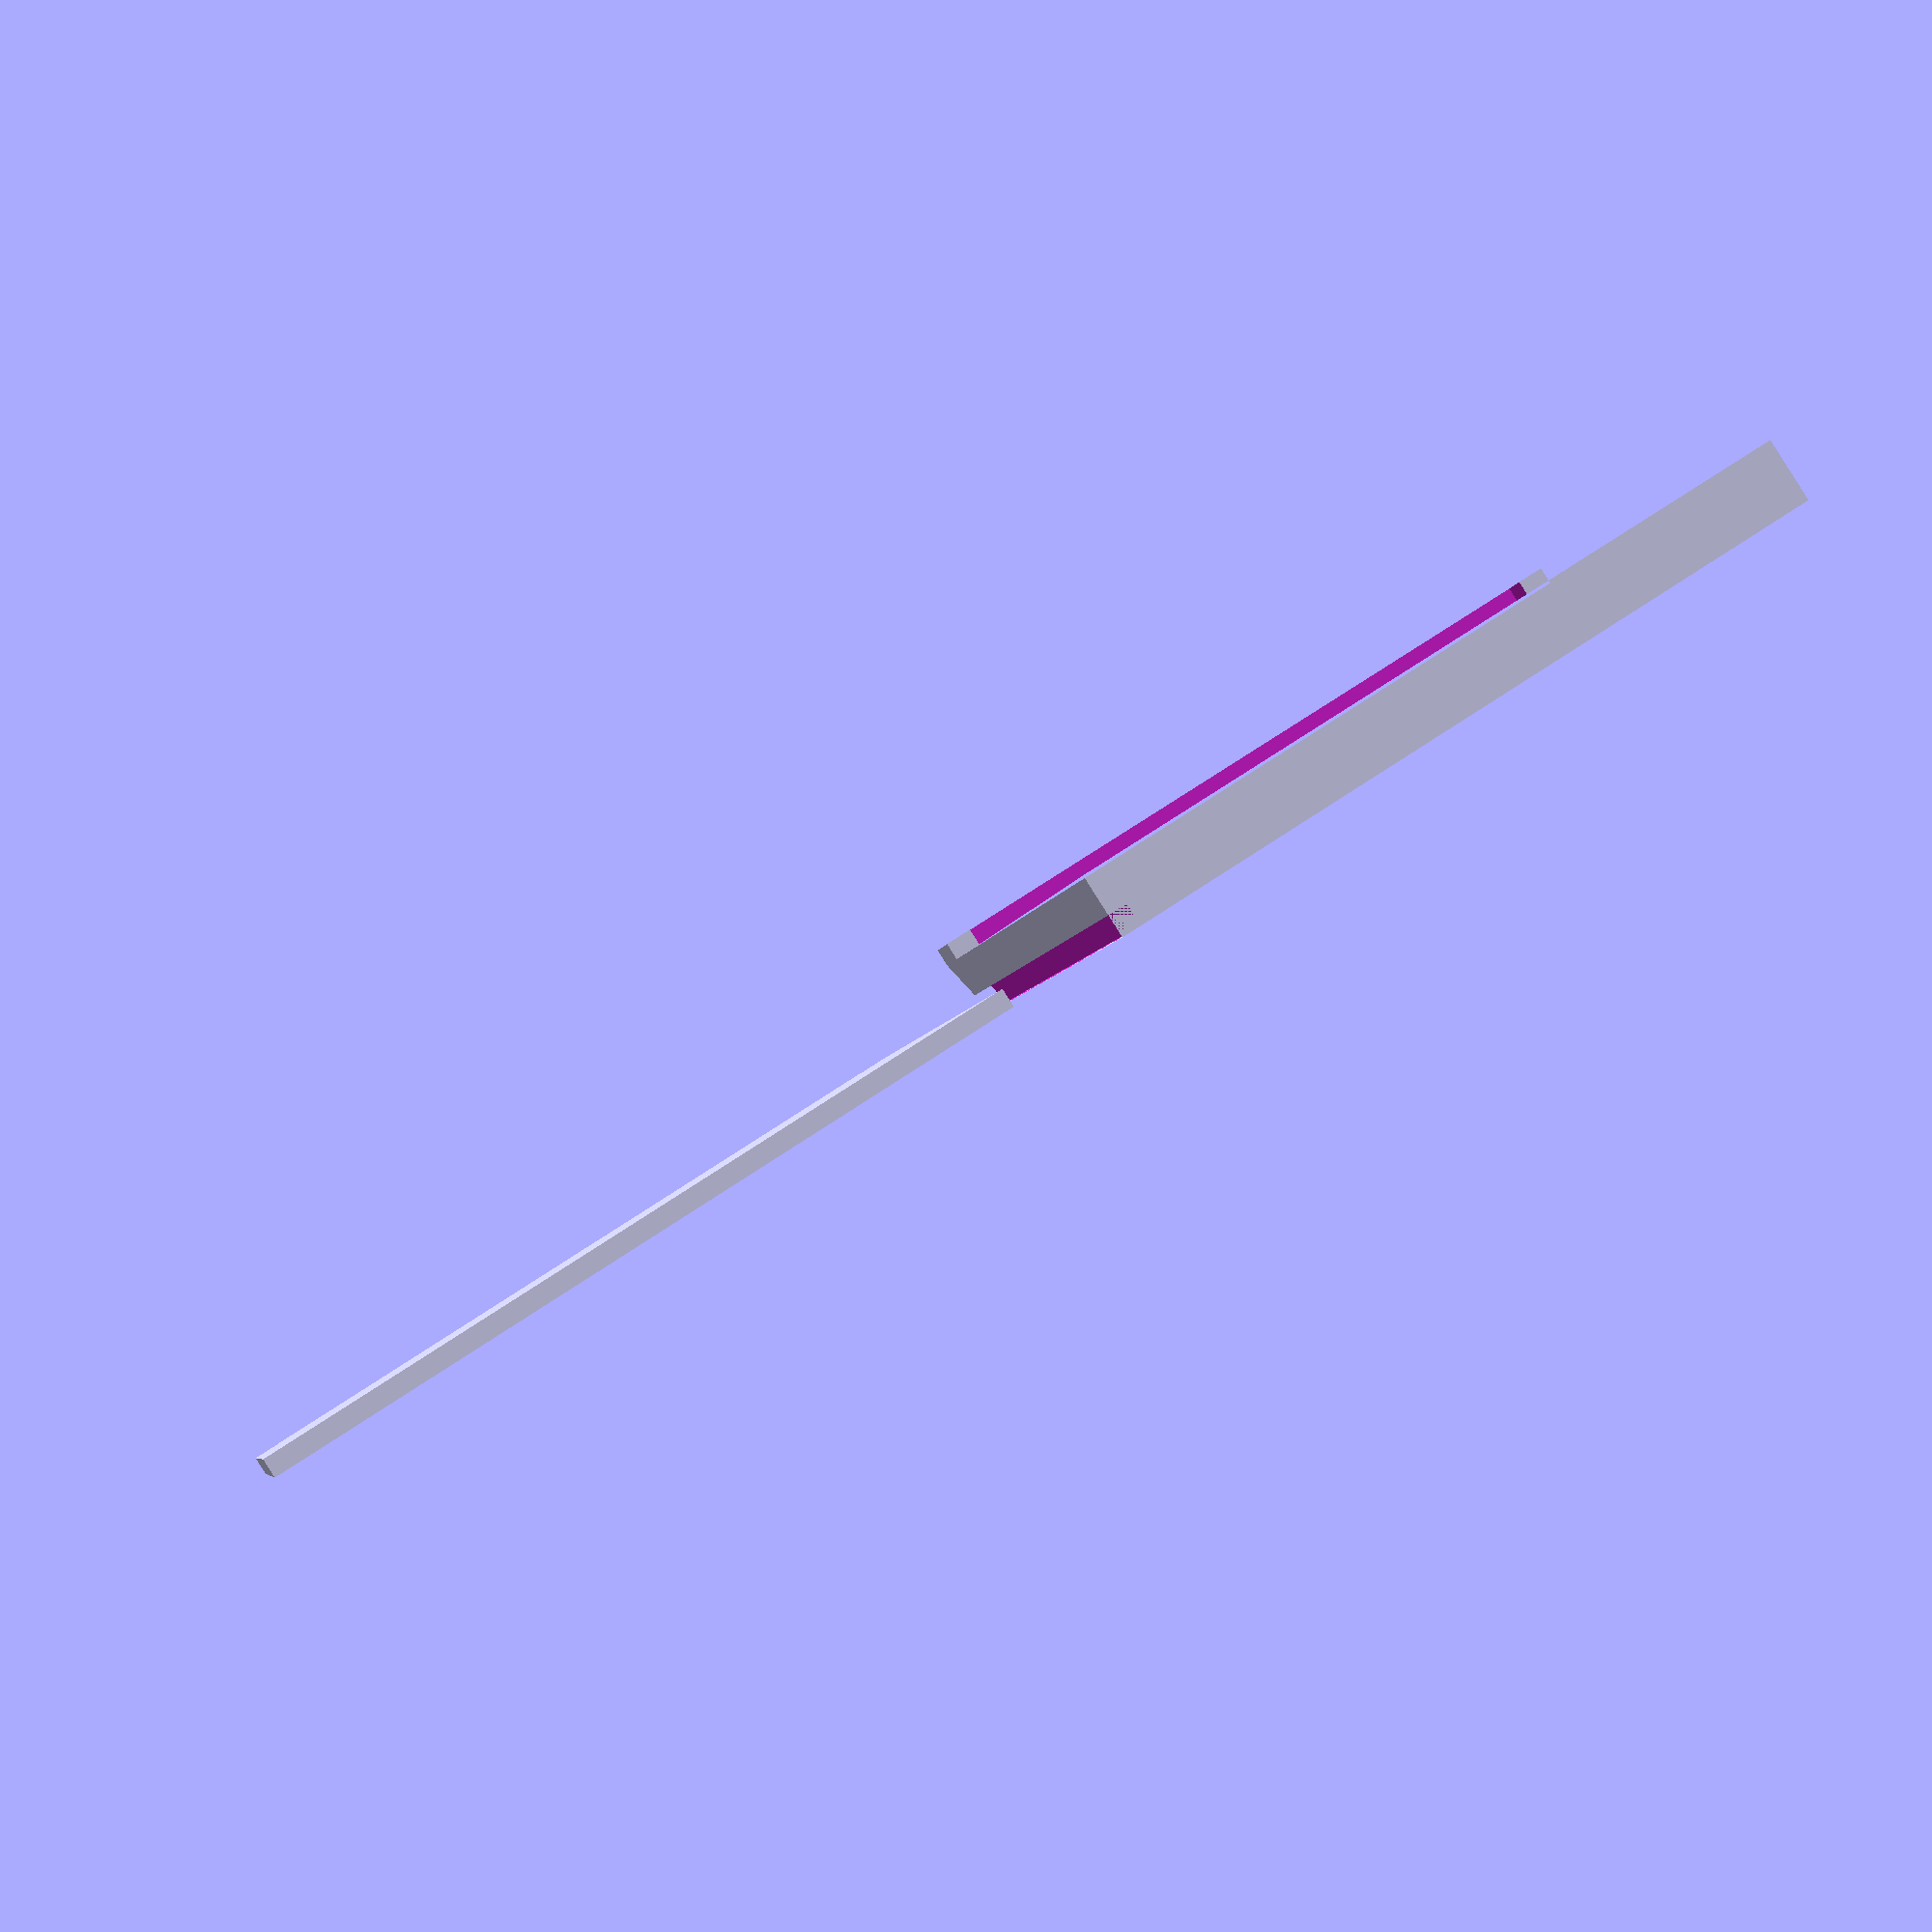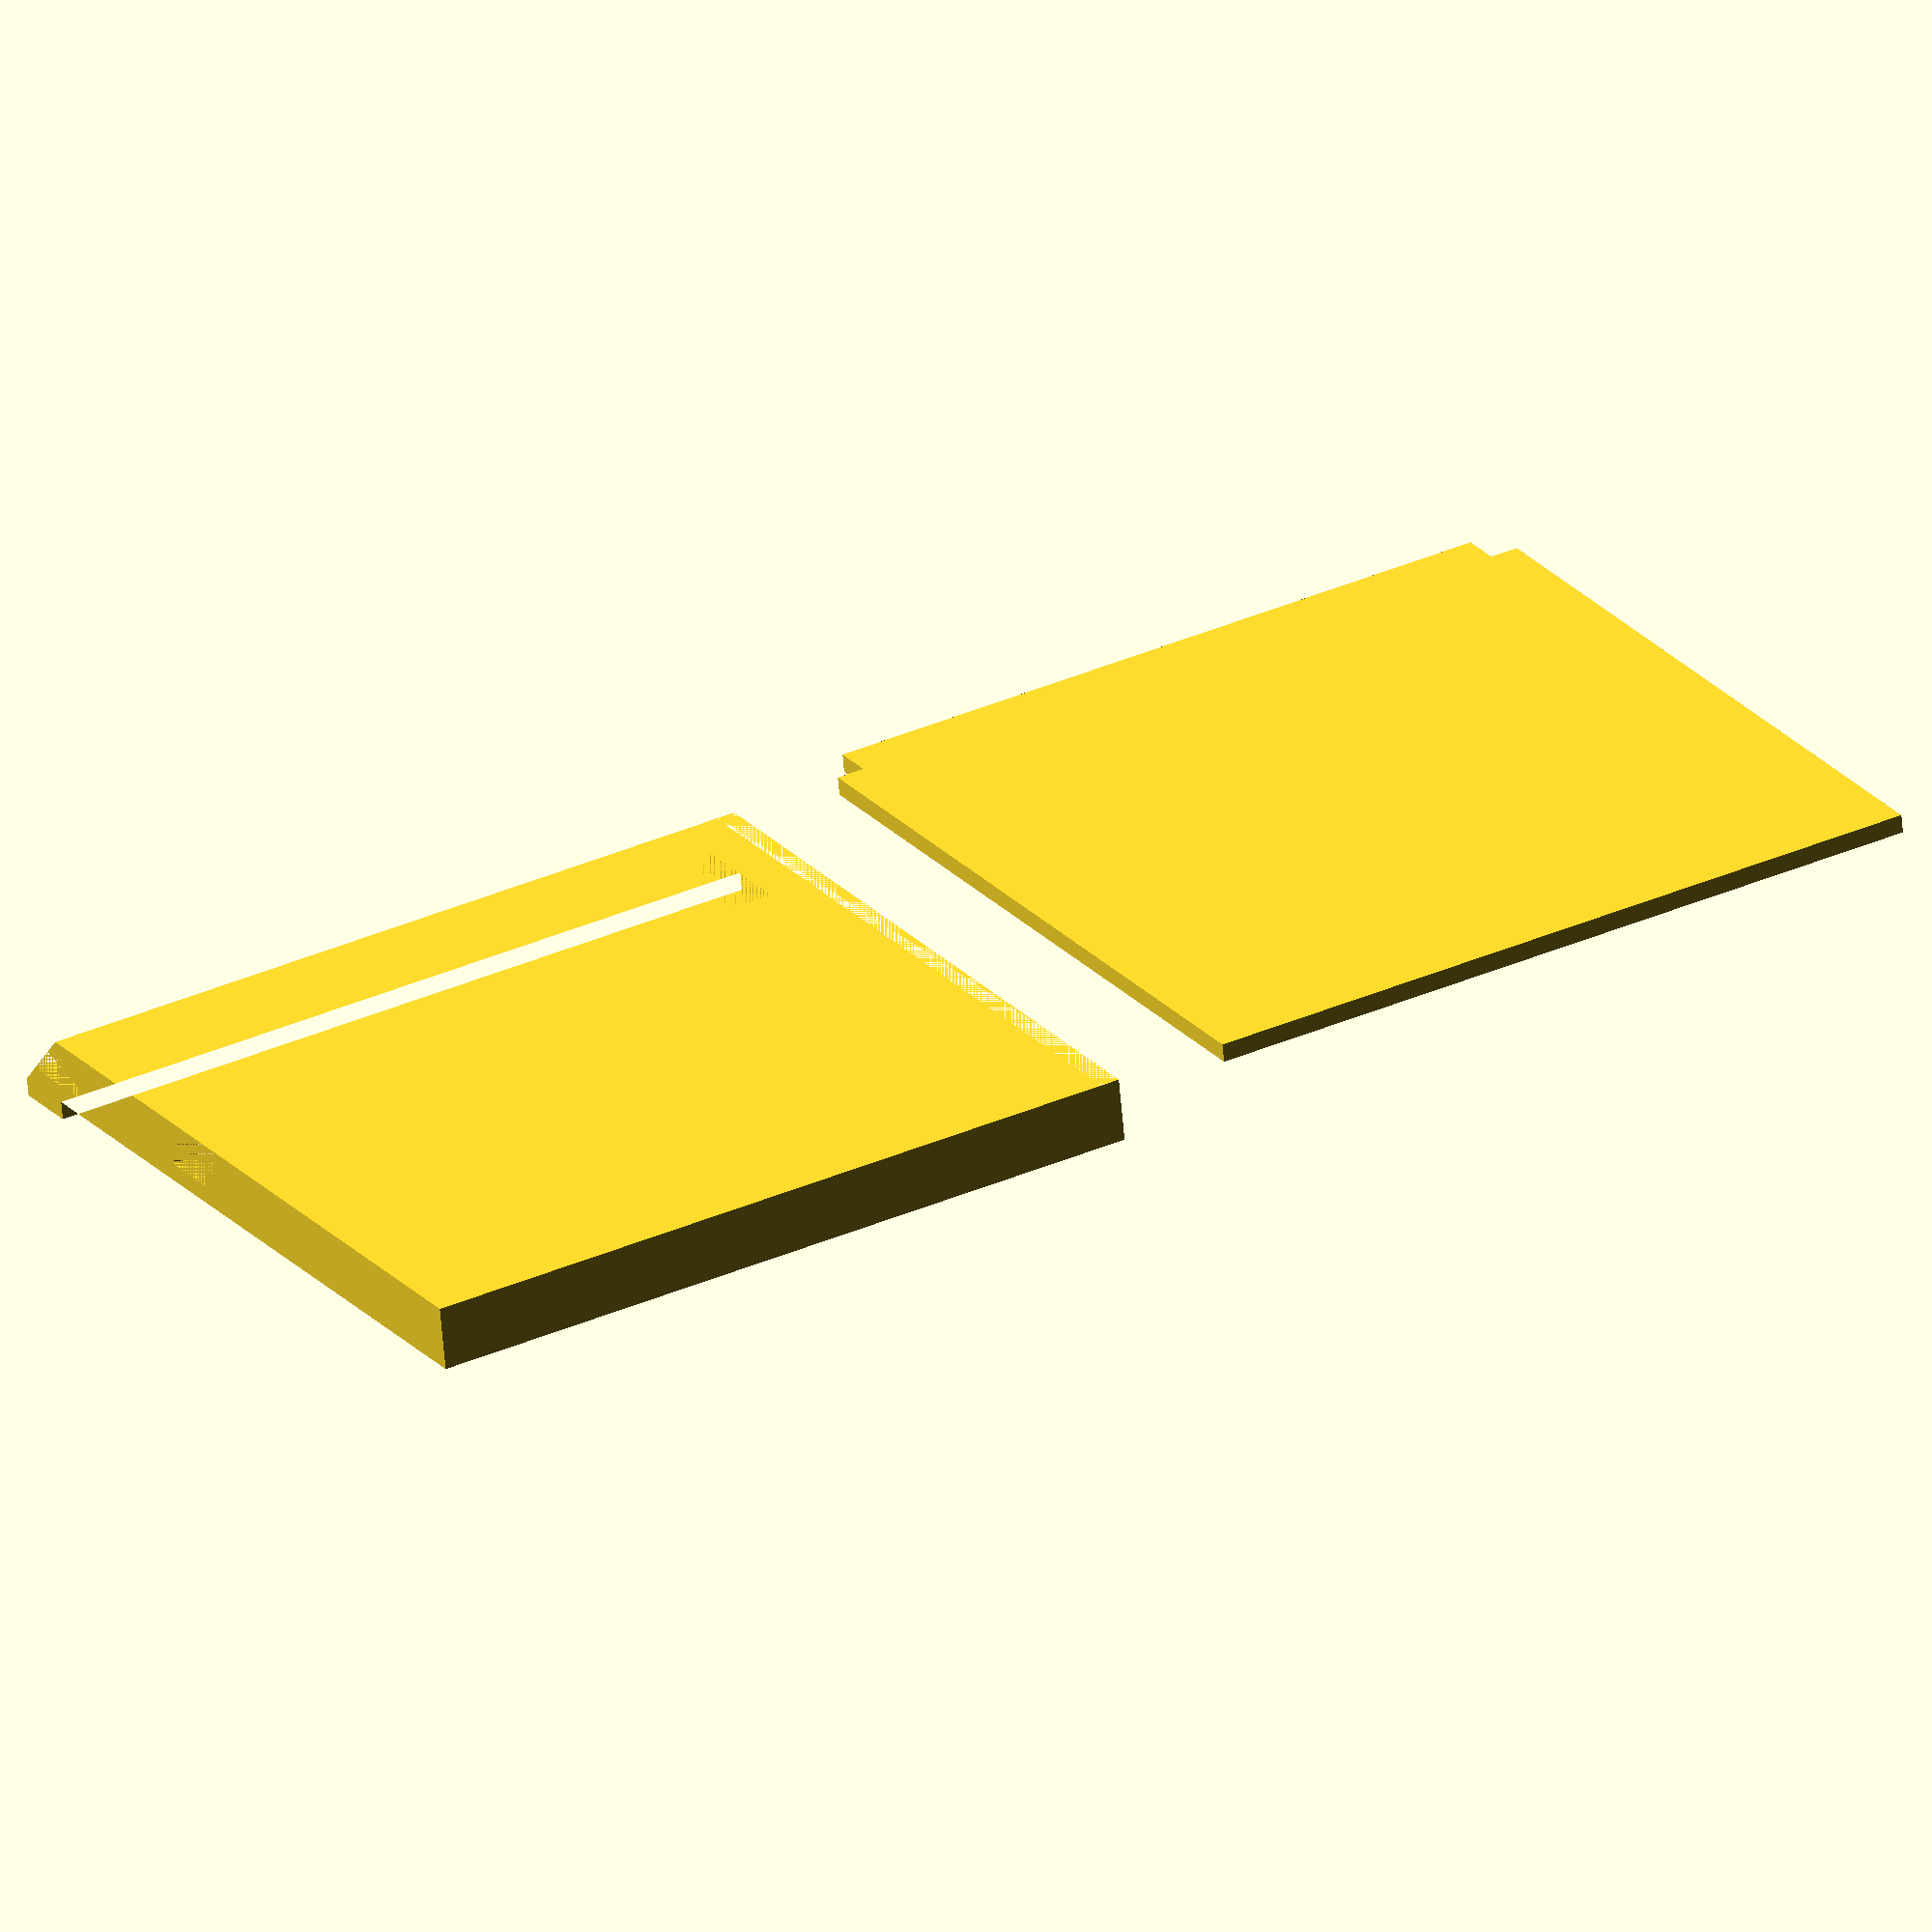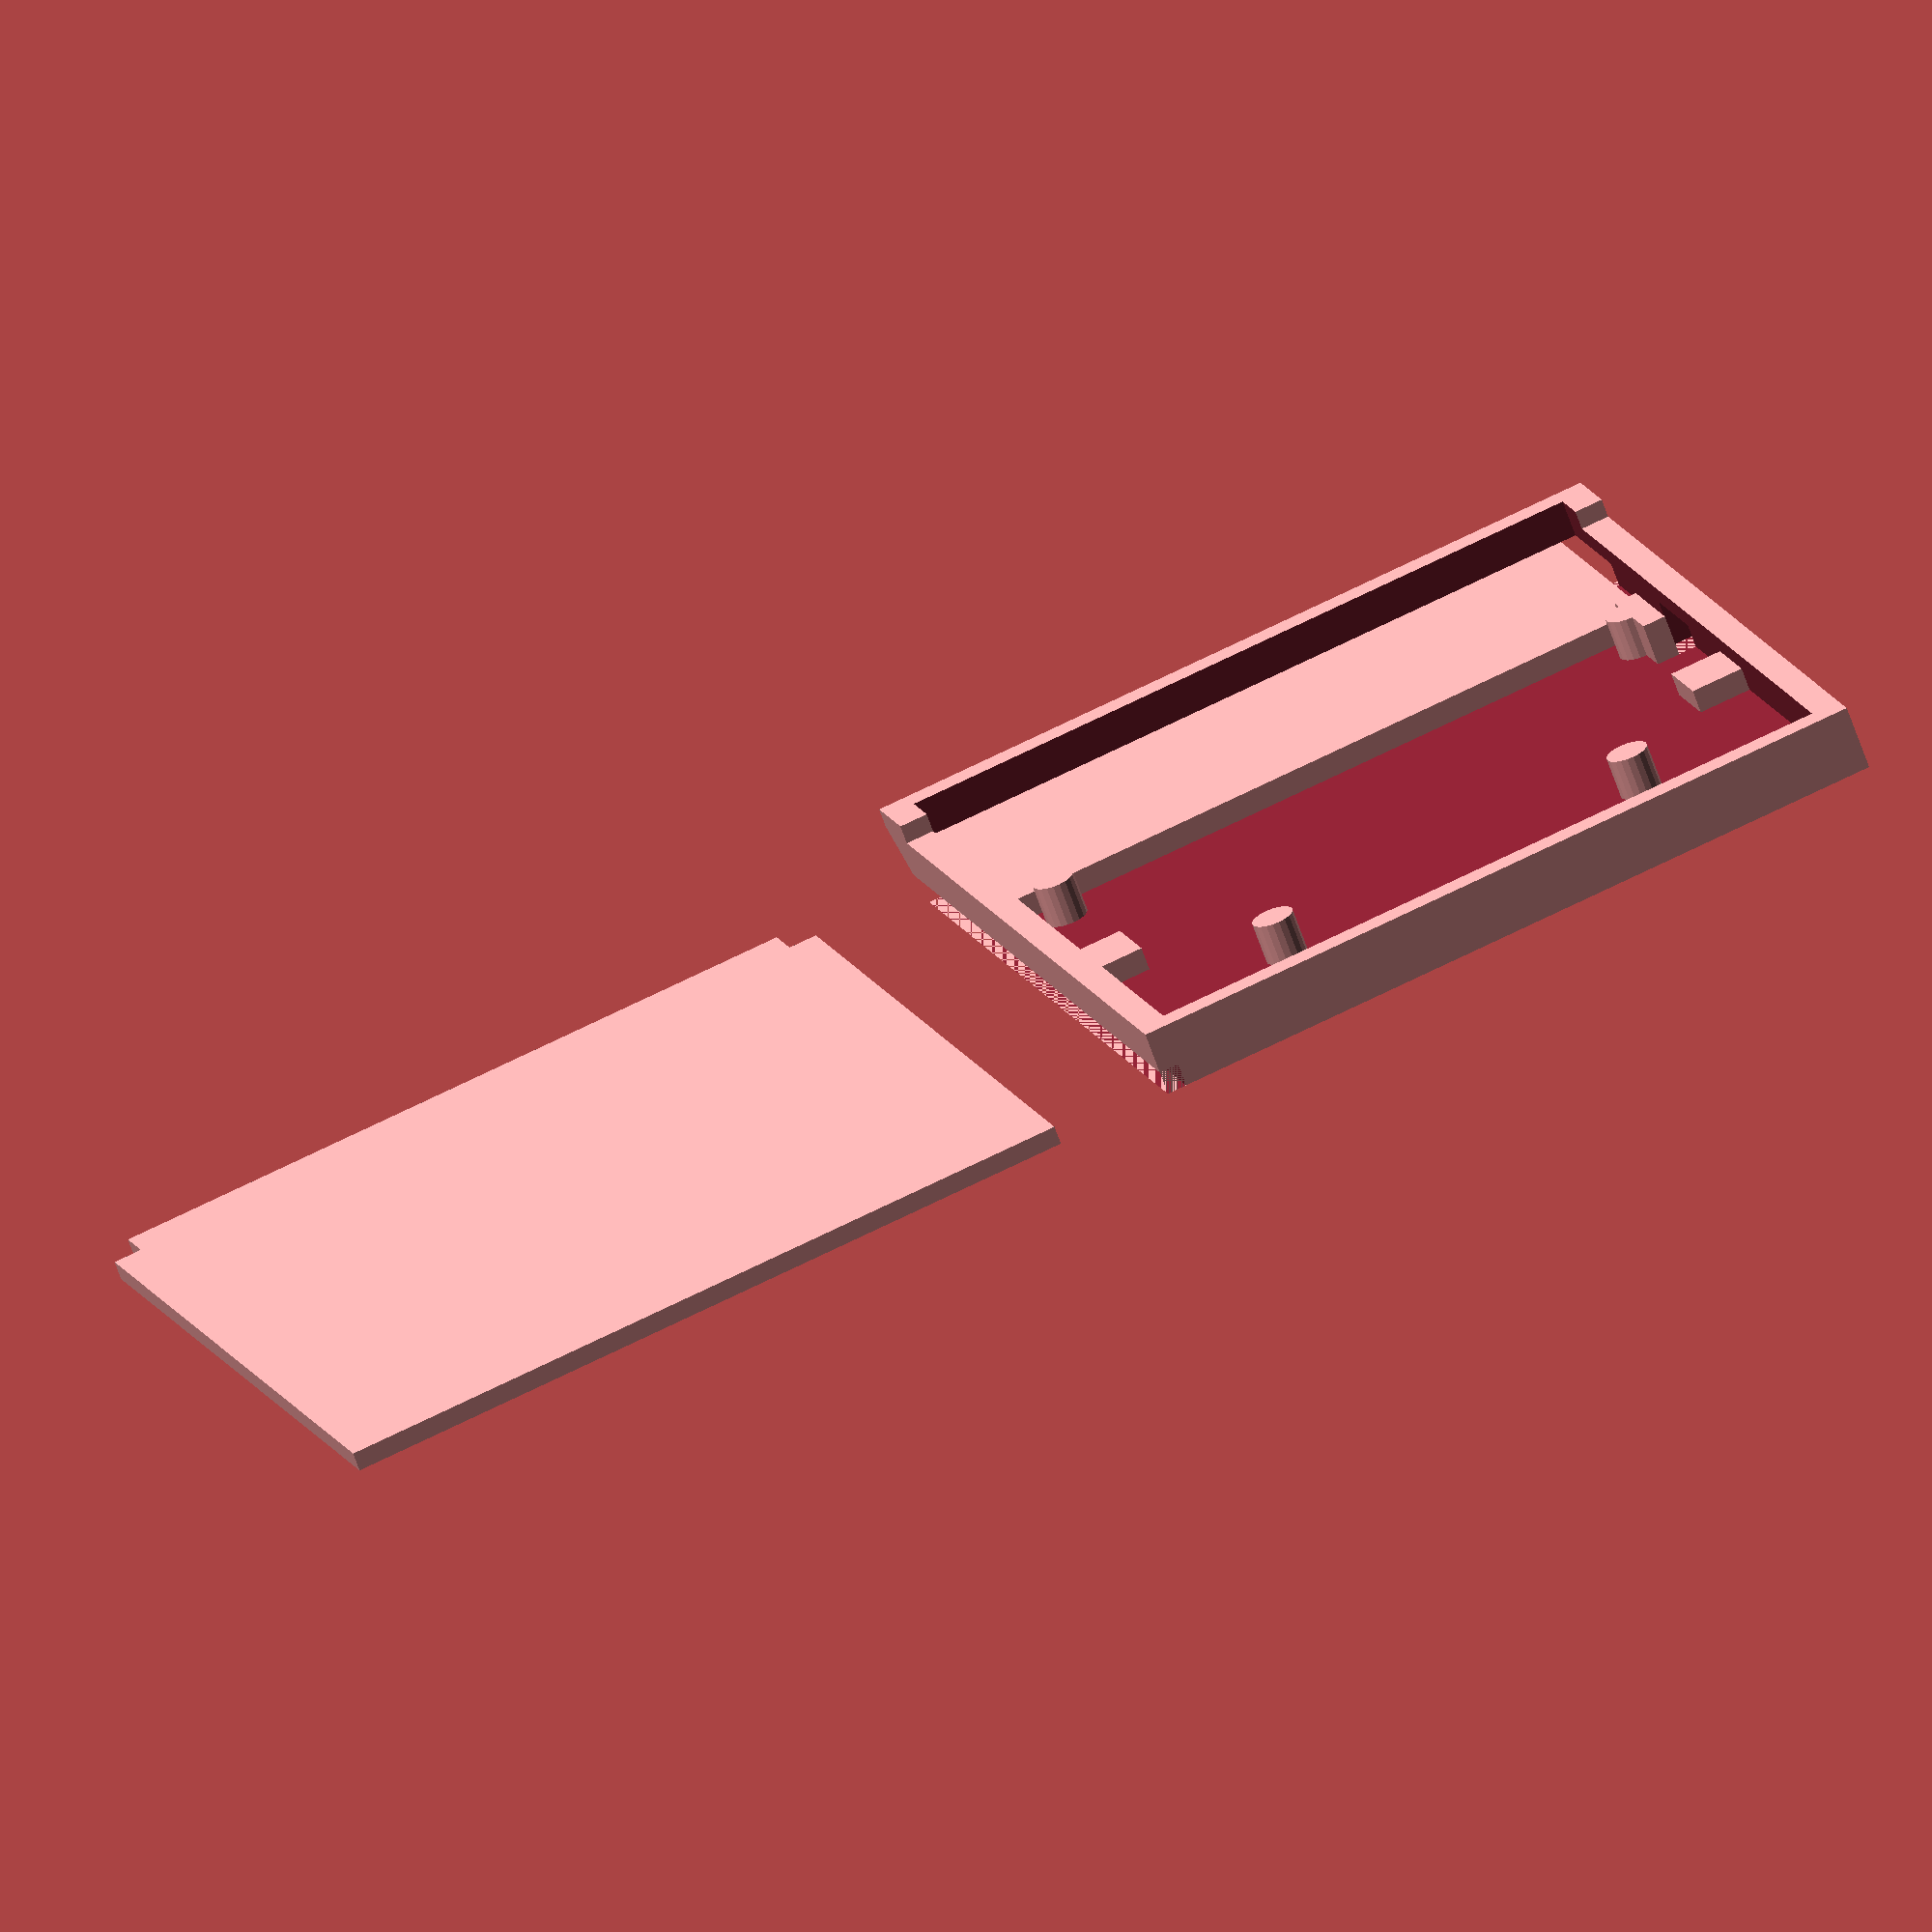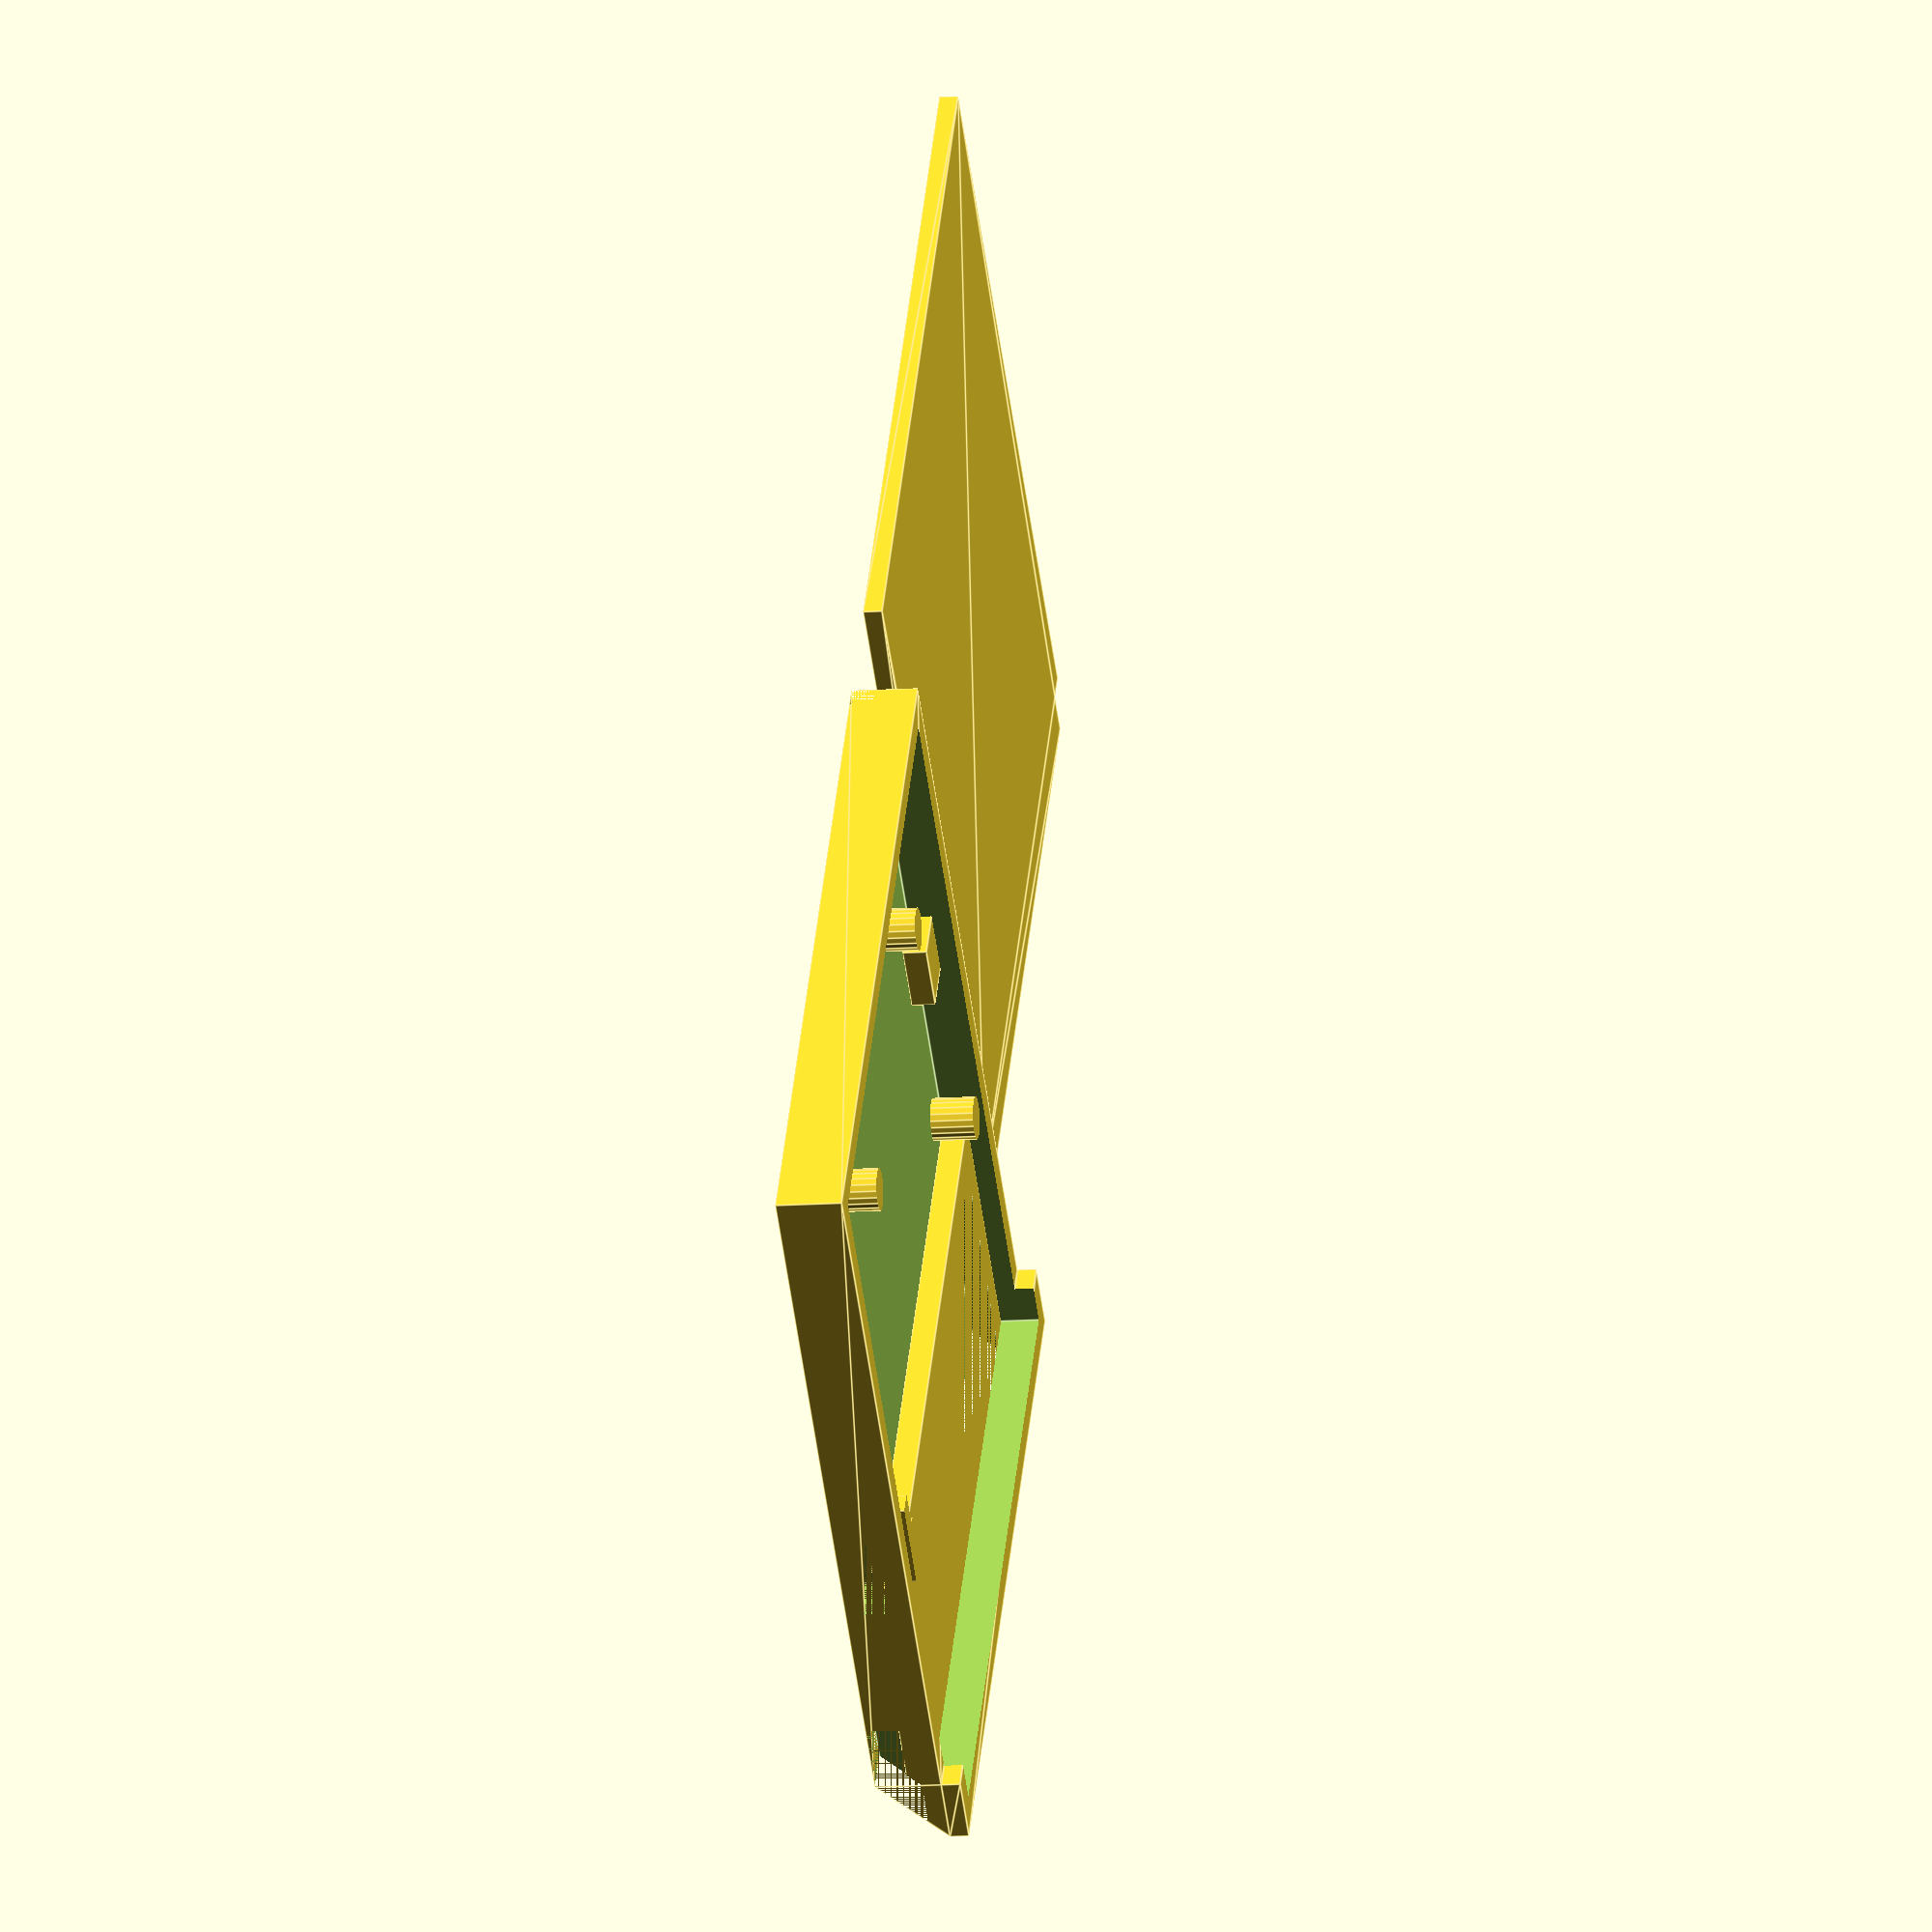
<openscad>
/* [General] */
// Create slats between contacts (requires hi-res printer!)
contact_slats = false;

/* [Alignment Peg Dimensions] */

// Alignment peg diameter
peg_dia = 1.8;

// Vertical offset of top pegs
top_peg_vert_offset = 28.6;

// Horizontal offset of top pegs
top_peg_horiz_offset = 8.1;

// Vertical offset of middle pegs
mid_peg_vert_offset = 13.8;

// Horizontal offset of middle pegs
mid_peg_horiz_offset = 3;

/* [Thickness Adjustment] */

// Front-half depth (label-side)
label_depth = 0.8;

// PCB thickness, used to calculate standoff height
pcb_depth = 0.8;
// TODO: measure this

/* [Standoff Dimensions] */
// Vertical offset for board standoffs
standoff_vert_offset = 20.5;

/* [Hidden] */
$fn = 20;

// Cartridge depth (including front-half)
card_depth = 3.6;

// Polygon defining the side profile of a DS cartridge
ds_card_side_profile = [
    [0,0],
    [32,0],
    [34.85,card_depth - label_depth],
    [34.85,card_depth],
    [32,card_depth],
    [32,card_depth - label_depth],
    [0,card_depth - label_depth]
];

// Size of well for PCB
ds_card_center = [30.3,32.6,3];

// assume a cuboid DS card in a vacuum...
// Overall dimensions of the cards, used for other calculations
ds_card_cube = [32.75,34.85,card_depth];


card_center_offset = [
    (ds_card_cube[0] - ds_card_center[0])/2,
    (ds_card_cube[1] - ds_card_center[1])/2,
    1 // sorry for magic...
];

// Polygon defining the front half (label side)
ds_label_outline = [
    [0,0],
    [ds_card_cube[0],0],
    [ds_card_cube[0],ds_card_side_profile[1][0]],
    [ds_card_cube[0]-card_center_offset[0],ds_card_side_profile[1][0]],
    [ds_card_cube[0]-card_center_offset[0],ds_card_side_profile[2][0] - card_center_offset[1]],
    [card_center_offset[0],ds_card_side_profile[2][0] - card_center_offset[1]],
    [card_center_offset[0],ds_card_side_profile[1][0]],
    [0,ds_card_side_profile[1][0]]
];

// Depth of plastic behind PCB
behind_pcb_depth = card_center_offset[2];

// Standoff height
pcb_standoff_height =
    (card_depth - label_depth) -
    behind_pcb_depth -
    pcb_depth;

// Board standoff size
standoff = [2.5,2.9,pcb_standoff_height];

// Game Card contact dimensions
ds_card_pins = 17; // number of contacts
pin_width = 1.5; // width of an individual contact
pin_spacing = 26.6/ds_card_pins;

// Module using the side-profile polygon
// to create a solid DS Card (with lip for top half)
module ds_card_primitive() {
    translate([ds_card_cube[0],ds_card_cube[1],0])
    rotate([90,0,-90])
    linear_extrude(32.75)
    polygon(ds_card_side_profile);
}

// Module defining the plastic between contacts
// NOTE: does not print correctly on Ender 3 at highest res
// not a priority as this plastic is not required
module ds_card_pins_module() {
    difference() {
        cube([29.8,12.1,pcb_standoff_height]);
        translate([1.6,0,0])
        if (contact_slats) {
            for (i = [0 : ds_card_pins-1]) {
                translate([i*pin_spacing,0,0])
                cube([pin_width,10.5,1.3]);
            }
        } else {
            cube([
                ds_card_pins*pin_spacing,
                10.5,
                pcb_standoff_height
            ]);
        }
    }
}

// Shorthand module for the PCB alignment peg
// just a cylinder w/ fixed vars
module alignment_peg() {
    cylinder(h=ds_card_cube[2],d=peg_dia);
}

// assembly
// puts everything together
module ds_card_assembly() {
    difference() {
        ds_card_primitive();
        translate(card_center_offset)
            cube(ds_card_center);

        // Cutout for cartridge pins
        // TODO make less magic-numbery
        translate([3.5,0,0])
            cube([26.6,10.5,pcb_standoff_height+behind_pcb_depth]);
        
        // side cut "A"
        // long groove down left side of cartridge
        translate([31.9,0,0])
            cube([
                1,
                ds_card_cube[1],
                1
            ]);
        // side cut "B"
        // first cut on right side, near contacts
        translate([0,0,0])
            cube([
                2,
                5.9,
                2
            ]);
        // side cut "C"
        // second cut on right side, above "B"
        translate([0,12.3,0])
            cube([
                2,
                3.9,
                2
            ]);
        
    }
    // support for side cuts
    translate([2,12.3,behind_pcb_depth])
        cube([1,3.9,ds_card_cube[2]]);
    
    translate([1.9,0,behind_pcb_depth])
    ds_card_pins_module();
    
    // top alignment pegs
    translate([
        top_peg_horiz_offset,
        top_peg_vert_offset,
        0
    ]) alignment_peg();
    translate([
        ds_card_cube[0]-top_peg_horiz_offset,
        top_peg_vert_offset,
        0
    ]) alignment_peg();
    
    // middle alignment pegs
    translate([
        mid_peg_horiz_offset,
        mid_peg_vert_offset,
        0
    ]) alignment_peg();
    translate([
        ds_card_cube[0]-mid_peg_horiz_offset,
        mid_peg_vert_offset,
        0
    ]) alignment_peg();
    
    // board standoffs
    translate([
        1,
        standoff_vert_offset,
        behind_pcb_depth
    ]) cube(standoff);
    translate([
        ds_card_cube[0]-(standoff[0]+1),
        standoff_vert_offset,
        behind_pcb_depth
    ]) cube(standoff);
}

// render
// clean up stray edges
intersection() {
    ds_card_primitive();
    ds_card_assembly();
}

// front of card, for funnies
translate([
    ds_card_cube[0] + 5,
    0,
    0
])

// card "lid"
translate([ds_card_cube[0],ds_card_cube[1],0])
rotate(180)
difference() {
    linear_extrude(label_depth)
    polygon(ds_label_outline);
}
</openscad>
<views>
elev=90.1 azim=169.6 roll=32.4 proj=p view=wireframe
elev=243.5 azim=30.1 roll=355.0 proj=o view=solid
elev=68.2 azim=160.8 roll=19.5 proj=o view=solid
elev=12.5 azim=306.8 roll=279.3 proj=o view=edges
</views>
